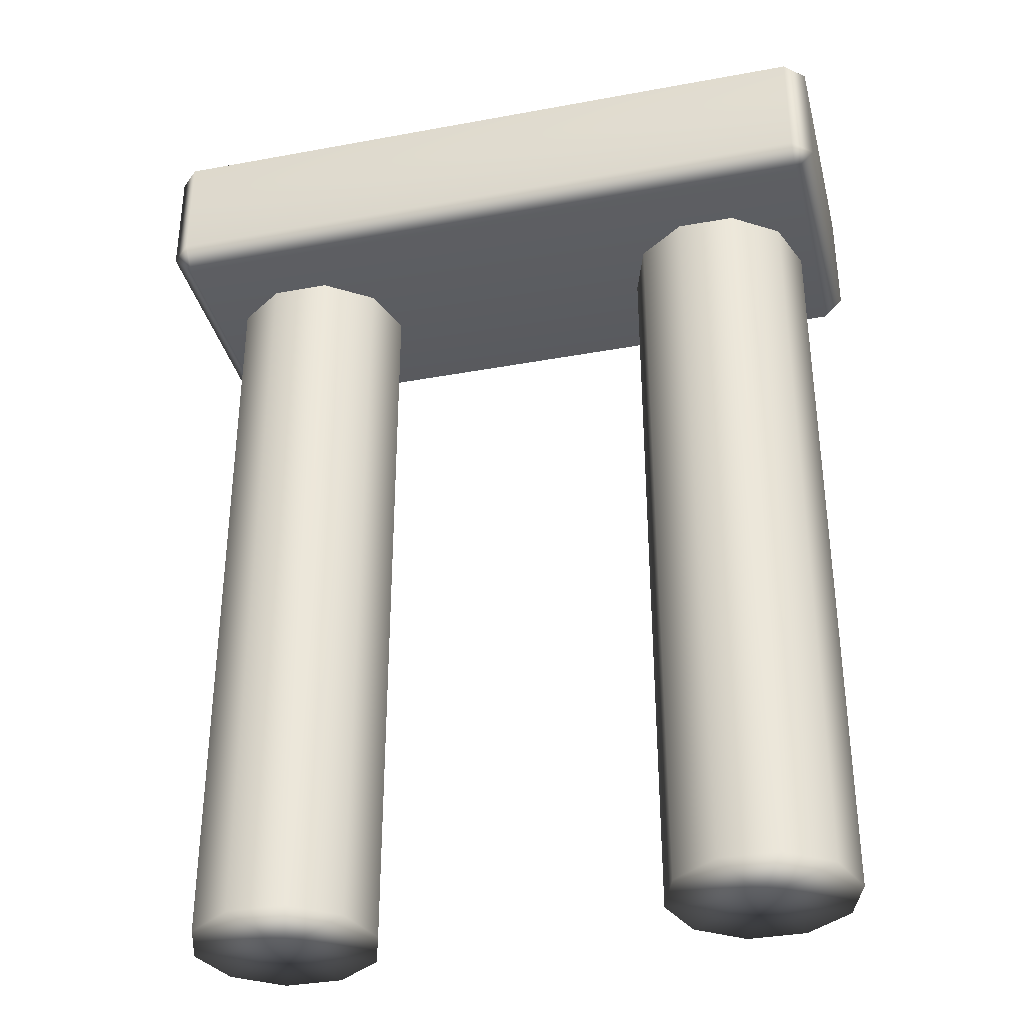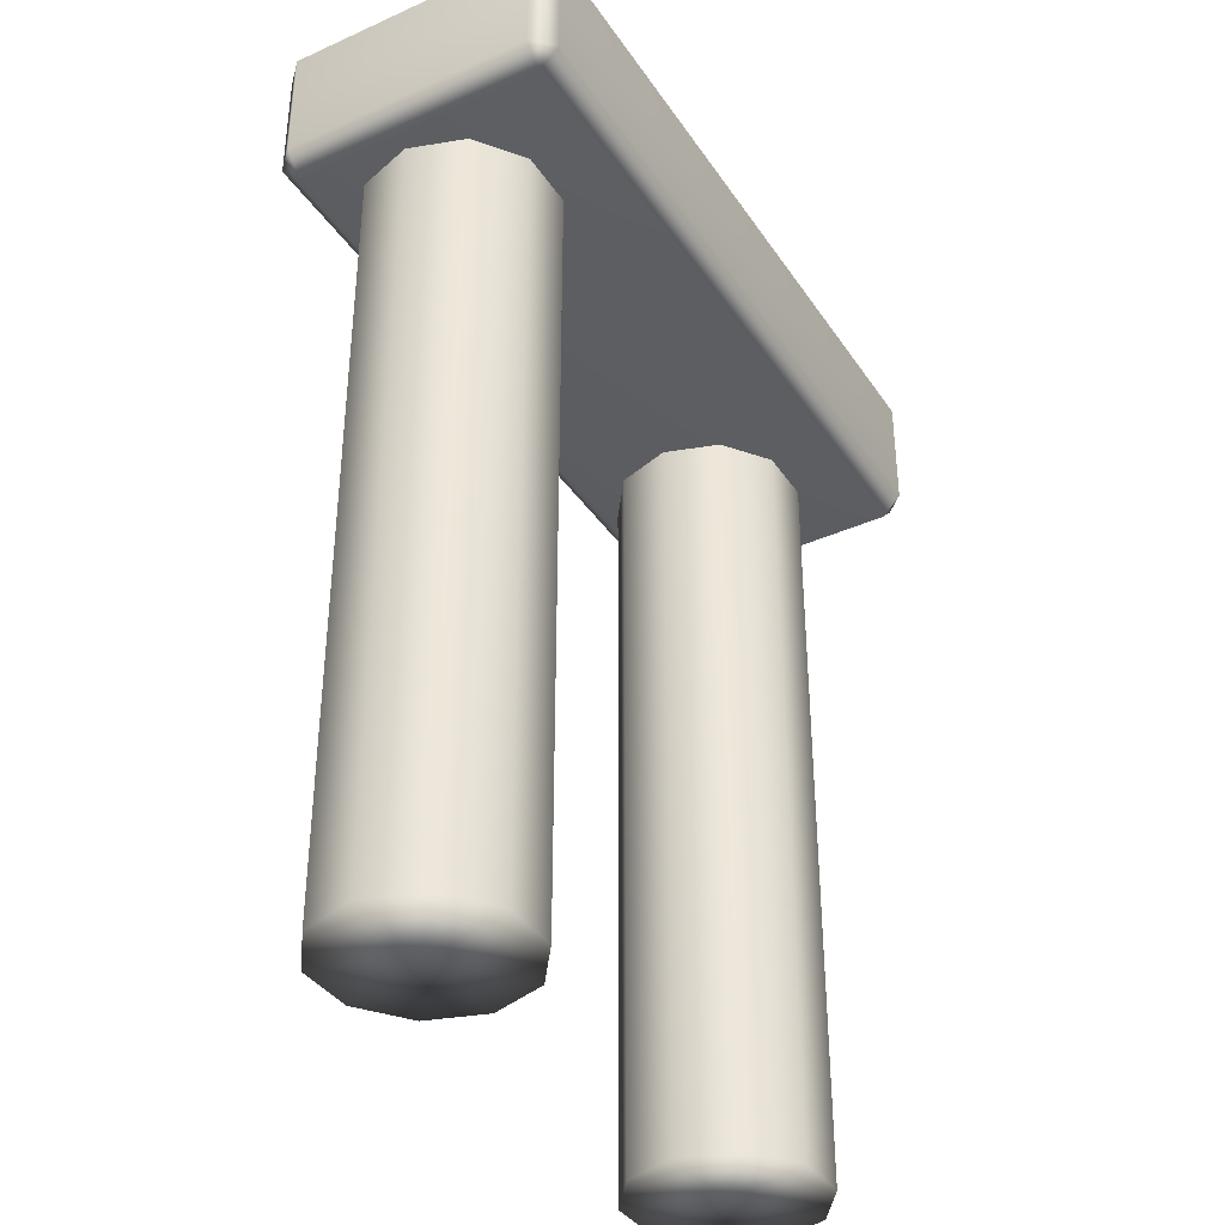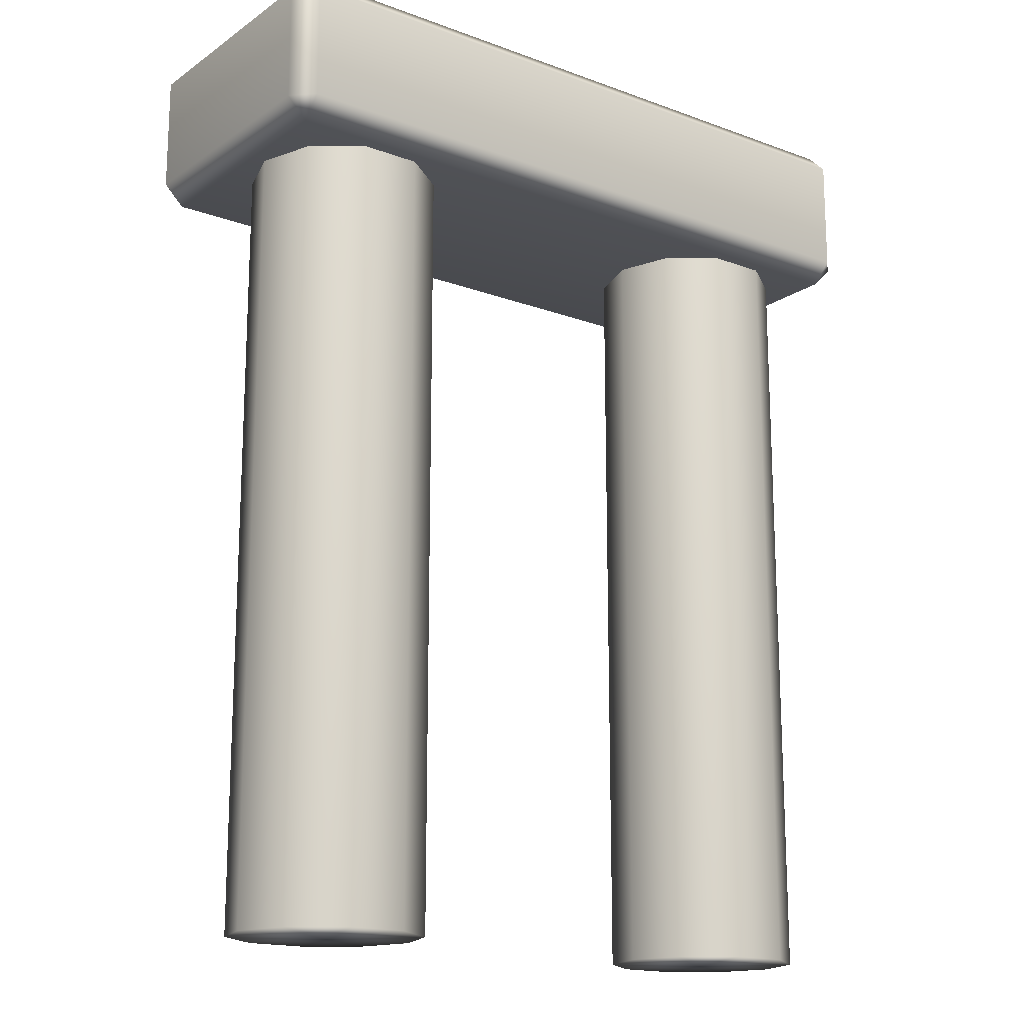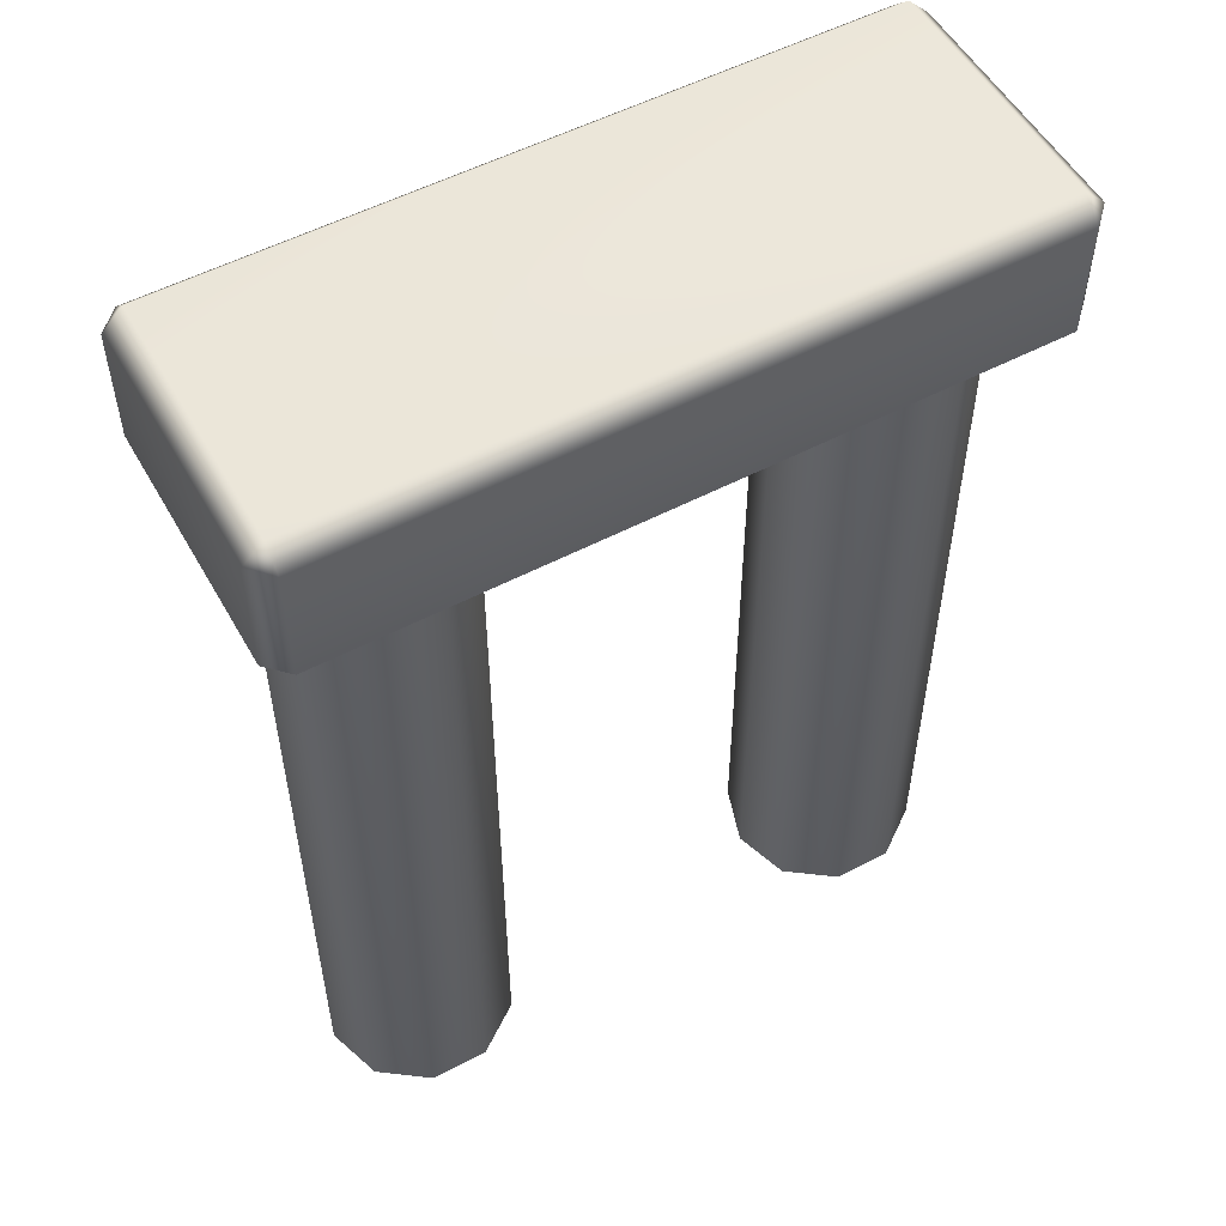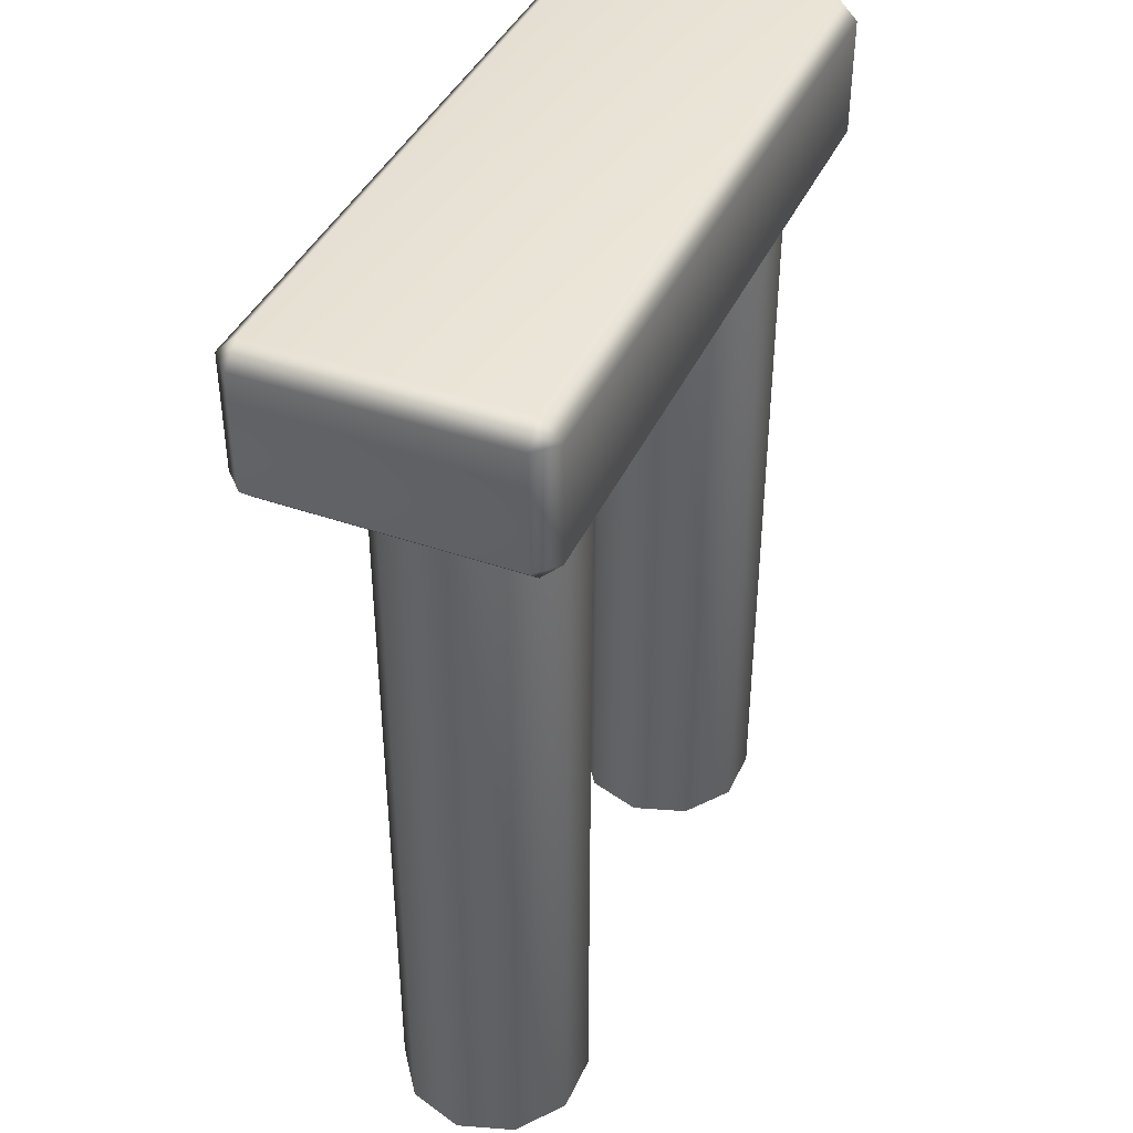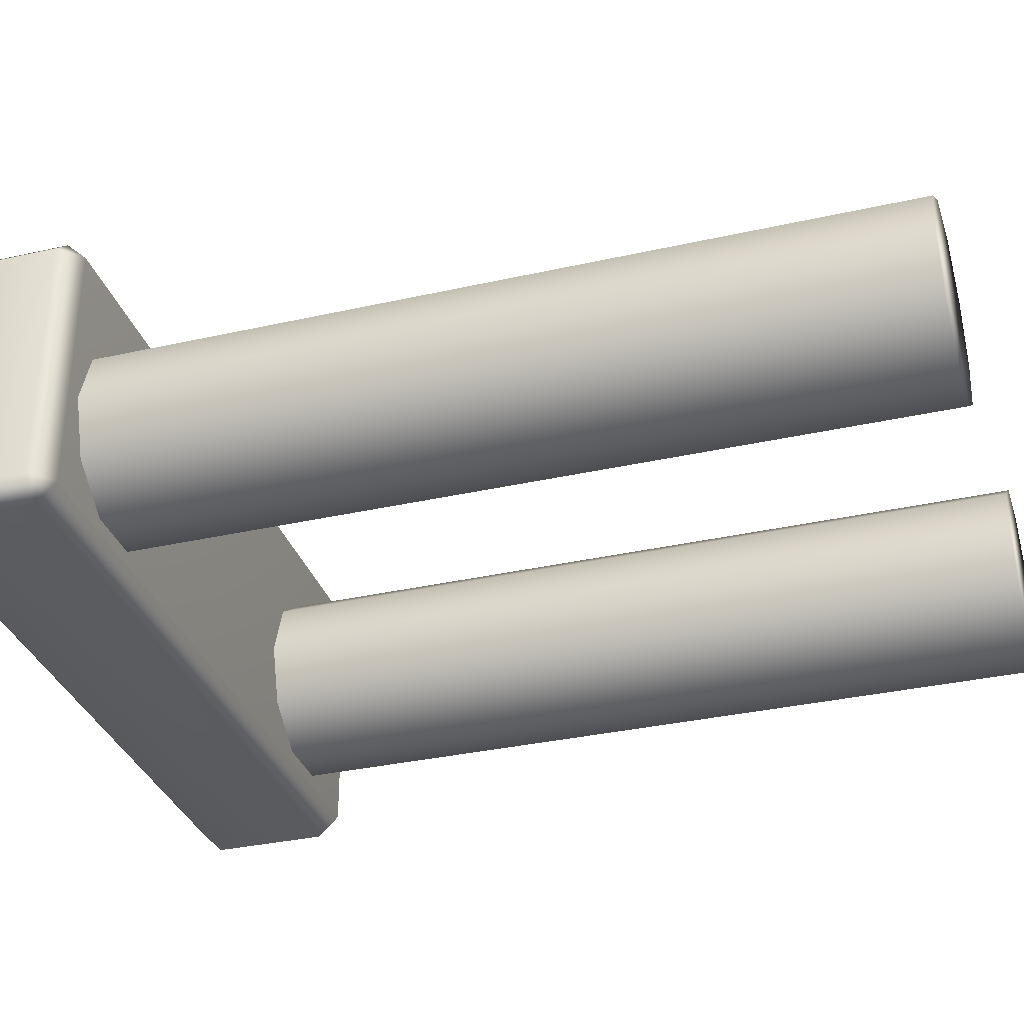
<metadata>
{"format":"obj","ext":"obj","renderer":"f3d","projection":"perspective","resolution":1024,"background":"white","views":[{"elev":-35.4,"azim":13.8,"up":"+Y"},{"elev":-37.6,"azim":-60.1,"up":"+Y"},{"elev":-16.8,"azim":143.3,"up":"+Y"},{"elev":53.9,"azim":150.9,"up":"+Y"},{"elev":41.1,"azim":113.2,"up":"+Y"},{"elev":-33.4,"azim":-72.8,"up":"+Z"}]}
</metadata>
<code>
g merge2d_element_block_1
v -0.3573 0.346 -0.1098
v -0.3573 0.346 0.1534
v 0.3689 0.346 0.1534
v 0.3689 0.346 -0.1098
v -0.379 0.3676 -0.1098
v -0.379 0.3676 0.1534
v -0.379 0.4908 0.1534
v -0.379 0.4908 -0.1098
v -0.3573 0.3676 0.1751
v 0.3689 0.3676 0.1751
v -0.3573 0.4908 0.1751
v 0.3689 0.4908 0.1751
v -0.3573 0.4908 0.1751
v -0.3573 0.3676 0.1751
v 0.3905 0.3676 0.1534
v 0.3905 0.3676 -0.1098
v 0.3905 0.4908 0.1534
v 0.3905 0.4908 -0.1098
v 0.3689 0.3676 0.1751
v 0.3689 0.4908 0.1751
v -0.3573 0.3676 -0.1314
v -0.3573 0.4908 -0.1314
v 0.3689 0.4908 -0.1314
v 0.3689 0.3676 -0.1314
v 0.3689 0.3676 0.1751
v 0.3689 0.3676 -0.1314
v 0.3689 0.3676 -0.1314
v -0.3573 0.3676 -0.1314
v 0.3689 0.4908 -0.1314
v -0.3573 0.4908 -0.1314
v 0.3689 0.5125 -0.1098
v -0.3573 0.5125 -0.1098
v 0.3689 0.5125 0.1534
v -0.3573 0.5125 0.1534
v -0.379 0.4908 0.1534
v -0.379 0.4908 -0.1098
v 0.3689 0.4908 0.1751
v -0.3573 0.4908 0.1751
v 0.3905 0.4908 -0.1098
v 0.3905 0.4908 0.1534
v -0.379 0.4908 0.1534
v 0.3905 0.4908 0.1534
v -0.379 0.4908 -0.1098
v 0.3905 0.4908 -0.1098
v -0.3573 0.3676 0.1751
v -0.3573 0.3676 -0.1314
v 0.3353 0.351 -0.061
v 0.3353 -0.4679 -0.061
v 0.3543 -0.4679 -0.002629
v 0.3543 0.351 -0.002629
v 0.2857 0.351 -0.09708
v 0.2857 -0.4679 -0.09708
v 0.2243 0.351 -0.09708
v 0.2243 -0.4679 -0.09708
v 0.1746 0.351 -0.061
v 0.1746 -0.4679 -0.061
v 0.1557 0.351 -0.002629
v 0.1557 -0.4679 -0.002629
v 0.1746 0.351 0.05575
v 0.1746 -0.4679 0.05575
v 0.2243 0.351 0.09182
v 0.2243 -0.4679 0.09182
v 0.2857 0.351 0.09182
v 0.2857 -0.4679 0.09182
v 0.3353 0.351 0.05575
v 0.3353 -0.4679 0.05575
v 0.3543 0.351 -0.002629
v 0.3543 -0.4679 -0.002629
v 0.2857 -0.4679 -0.09708
v 0.255 -0.4679 -0.002629
v 0.3353 -0.4679 -0.061
v 0.2243 -0.4679 -0.09708
v 0.1746 -0.4679 -0.061
v 0.1557 -0.4679 -0.002629
v 0.1746 -0.4679 0.05575
v 0.2243 -0.4679 0.09182
v 0.2857 -0.4679 0.09182
v 0.3353 -0.4679 0.05575
v 0.3543 -0.4679 -0.002629
v 0.255 0.351 -0.002629
v 0.2857 0.351 -0.09708
v 0.2243 0.351 -0.09708
v 0.1746 0.351 -0.061
v 0.1557 0.351 -0.002629
v 0.1746 0.351 0.05575
v 0.2243 0.351 0.09182
v 0.2857 0.351 0.09182
v 0.3353 0.351 0.05575
v -0.1598 0.351 -0.061
v -0.1598 -0.4679 -0.061
v -0.1408 -0.4679 -0.002629
v -0.1408 0.351 -0.002629
v -0.2095 0.351 -0.09708
v -0.2095 -0.4679 -0.09708
v -0.2708 0.351 -0.09708
v -0.2708 -0.4679 -0.09708
v -0.3205 0.351 -0.061
v -0.3205 -0.4679 -0.061
v -0.3395 0.351 -0.002629
v -0.3395 -0.4679 -0.002629
v -0.3205 0.351 0.05575
v -0.3205 -0.4679 0.05575
v -0.2708 0.351 0.09182
v -0.2708 -0.4679 0.09182
v -0.2095 0.351 0.09182
v -0.2095 -0.4679 0.09182
v -0.1598 0.351 0.05575
v -0.1598 -0.4679 0.05575
v -0.1408 0.351 -0.002629
v -0.1408 -0.4679 -0.002629
v -0.2095 -0.4679 -0.09708
v -0.2401 -0.4679 -0.002629
v -0.1598 -0.4679 -0.061
v -0.2708 -0.4679 -0.09708
v -0.3205 -0.4679 -0.061
v -0.3395 -0.4679 -0.002629
v -0.3205 -0.4679 0.05575
v -0.2708 -0.4679 0.09182
v -0.2095 -0.4679 0.09182
v -0.1598 -0.4679 0.05575
v -0.1408 -0.4679 -0.002629
v -0.2401 0.351 -0.002629
v -0.2095 0.351 -0.09708
v -0.2708 0.351 -0.09708
v -0.3205 0.351 -0.061
v -0.3395 0.351 -0.002629
v -0.3205 0.351 0.05575
v -0.2708 0.351 0.09182
v -0.2095 0.351 0.09182
v -0.1598 0.351 0.05575
g merge2d_element_block_1_0
f 3 2 1
f 4 3 1
f 5 1 2
f 6 5 2
f 5 6 7
f 8 5 7
f 2 3 9
f 3 10 9
f 11 9 10
f 12 11 10
f 13 7 6
f 14 13 6
f 3 4 15
f 4 16 15
f 17 15 16
f 18 17 16
f 15 17 19
f 17 20 19
f 21 5 8
f 22 21 8
f 18 16 23
f 16 24 23
f 15 25 3
f 4 26 16
f 27 4 1
f 28 27 1
f 27 28 29
f 28 30 29
f 31 29 30
f 32 31 30
f 31 32 33
f 32 34 33
f 34 32 35
f 32 36 35
f 37 33 34
f 38 37 34
f 39 31 33
f 40 39 33
f 41 38 34
f 33 37 42
f 43 32 30
f 29 31 44
f 2 45 6
f 5 46 1
f 49 48 47
f 50 49 47
f 47 48 51
f 48 52 51
f 51 52 53
f 52 54 53
f 53 54 55
f 54 56 55
f 55 56 57
f 56 58 57
f 57 58 59
f 58 60 59
f 59 60 61
f 60 62 61
f 61 62 63
f 62 64 63
f 63 64 65
f 64 66 65
f 65 66 67
f 66 68 67
f 71 70 69
f 69 70 72
f 72 70 73
f 73 70 74
f 74 70 75
f 75 70 76
f 76 70 77
f 77 70 78
f 78 70 79
f 79 70 71
f 81 80 47
f 82 80 81
f 83 80 82
f 84 80 83
f 85 80 84
f 86 80 85
f 87 80 86
f 88 80 87
f 50 80 88
f 47 80 50
f 91 90 89
f 92 91 89
f 89 90 93
f 90 94 93
f 93 94 95
f 94 96 95
f 95 96 97
f 96 98 97
f 97 98 99
f 98 100 99
f 99 100 101
f 100 102 101
f 101 102 103
f 102 104 103
f 103 104 105
f 104 106 105
f 105 106 107
f 106 108 107
f 107 108 109
f 108 110 109
f 113 112 111
f 111 112 114
f 114 112 115
f 115 112 116
f 116 112 117
f 117 112 118
f 118 112 119
f 119 112 120
f 120 112 121
f 121 112 113
f 123 122 89
f 124 122 123
f 125 122 124
f 126 122 125
f 127 122 126
f 128 122 127
f 129 122 128
f 130 122 129
f 92 122 130
f 89 122 92

</code>
